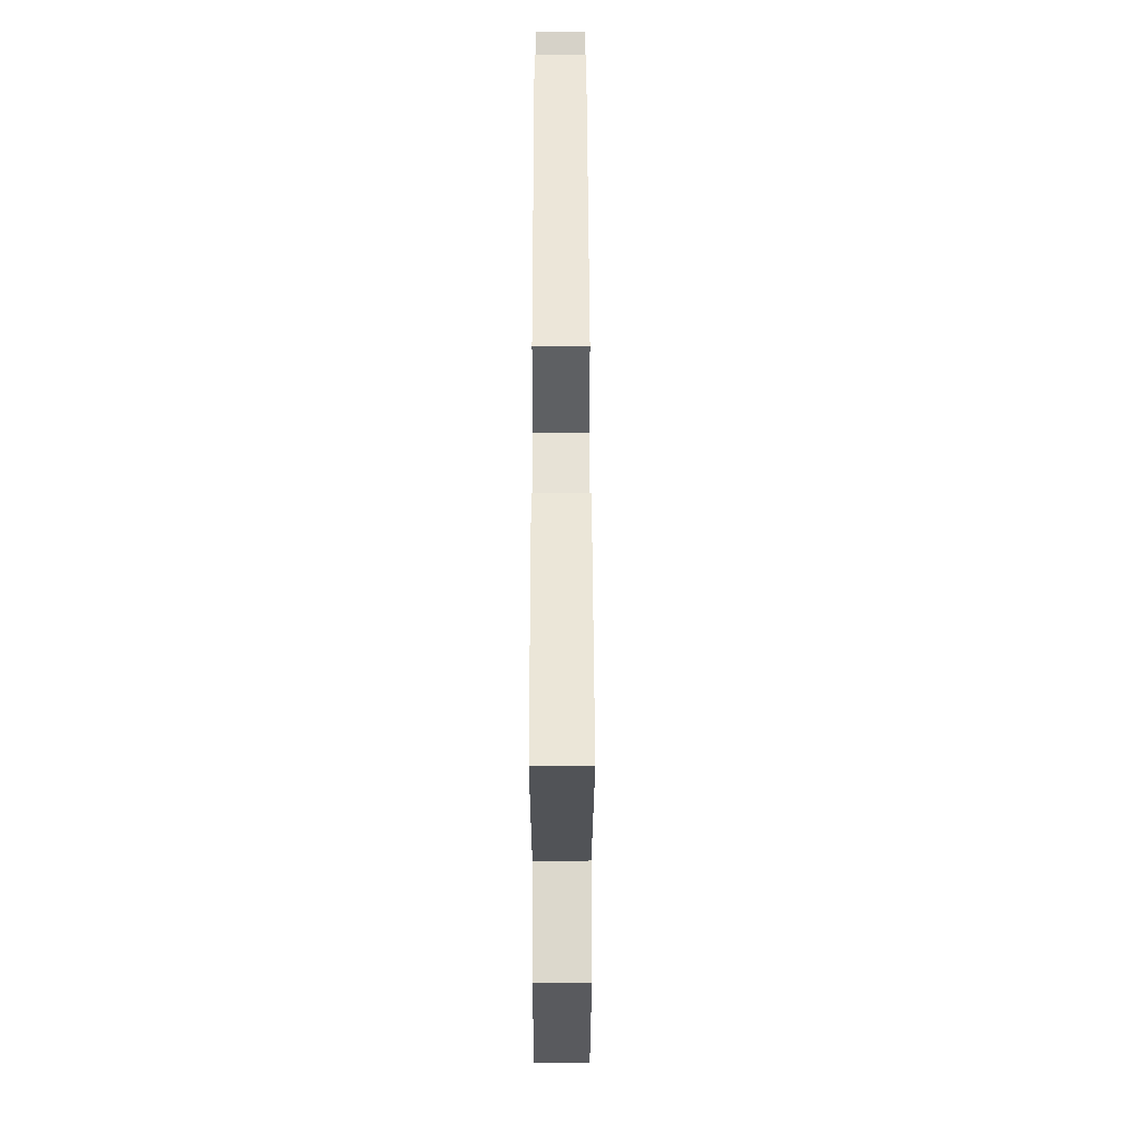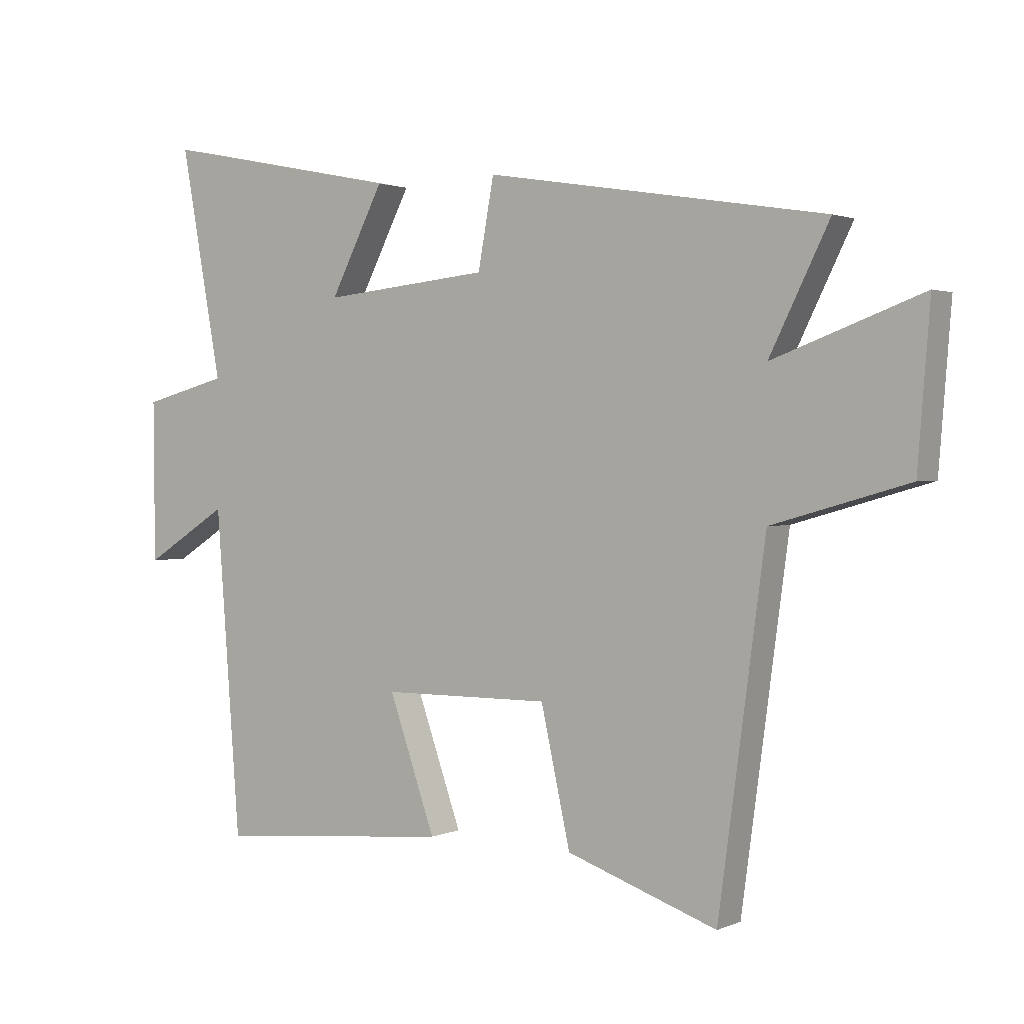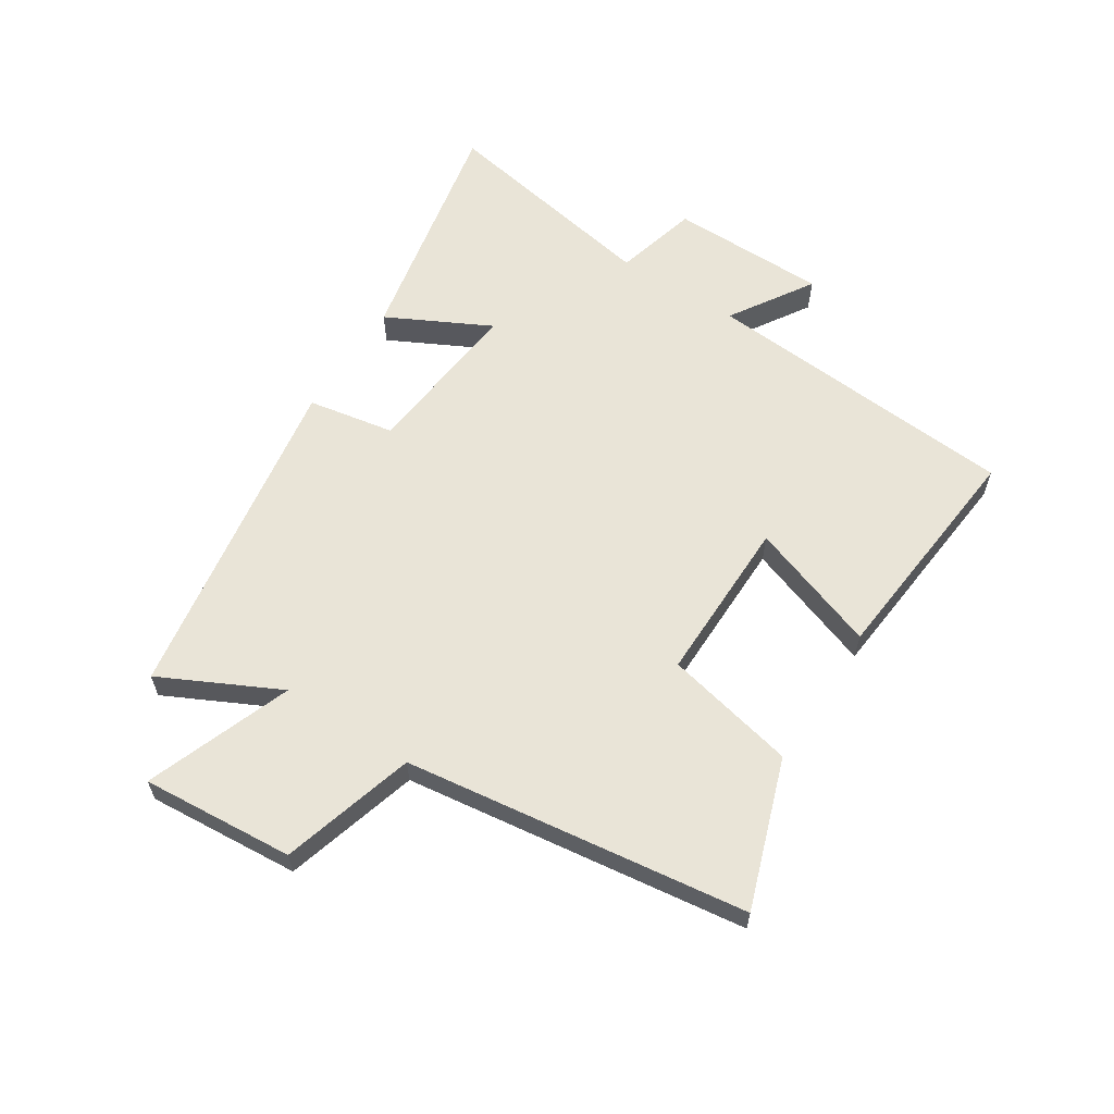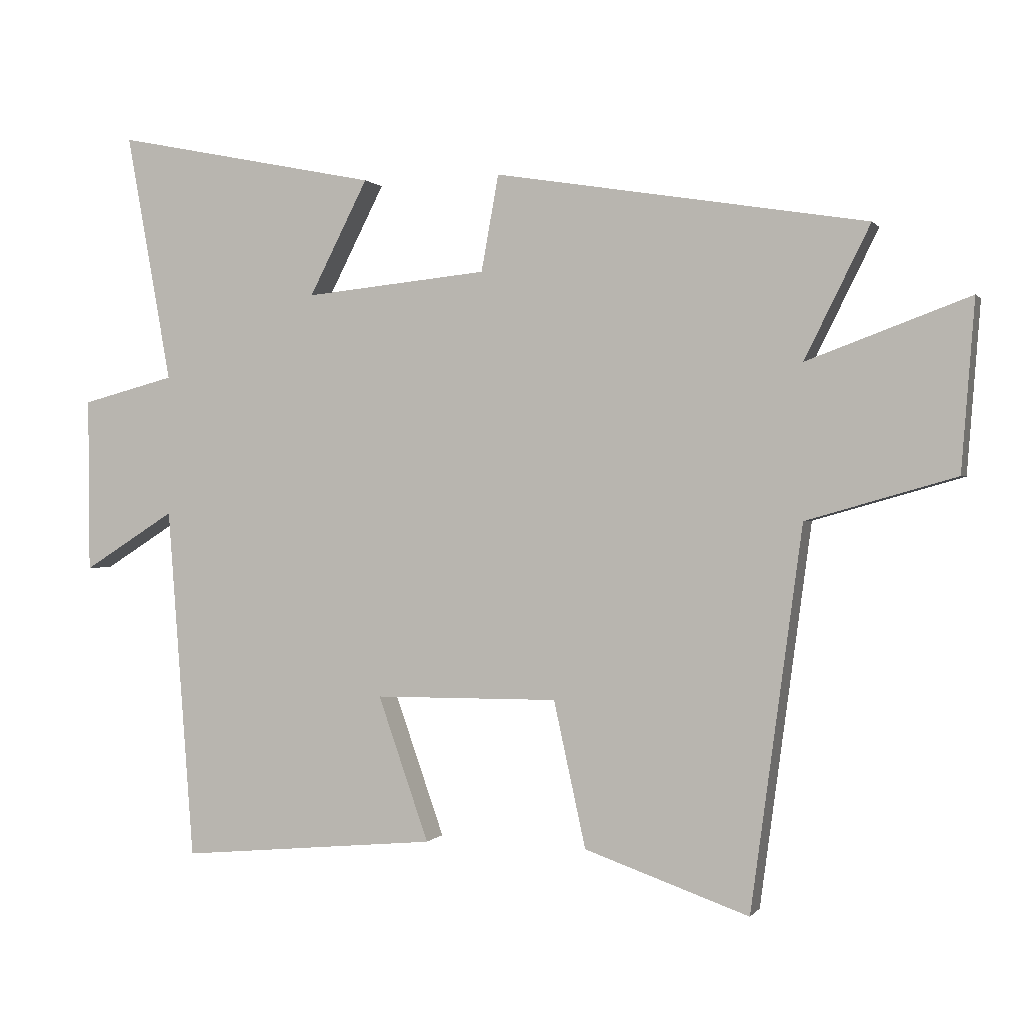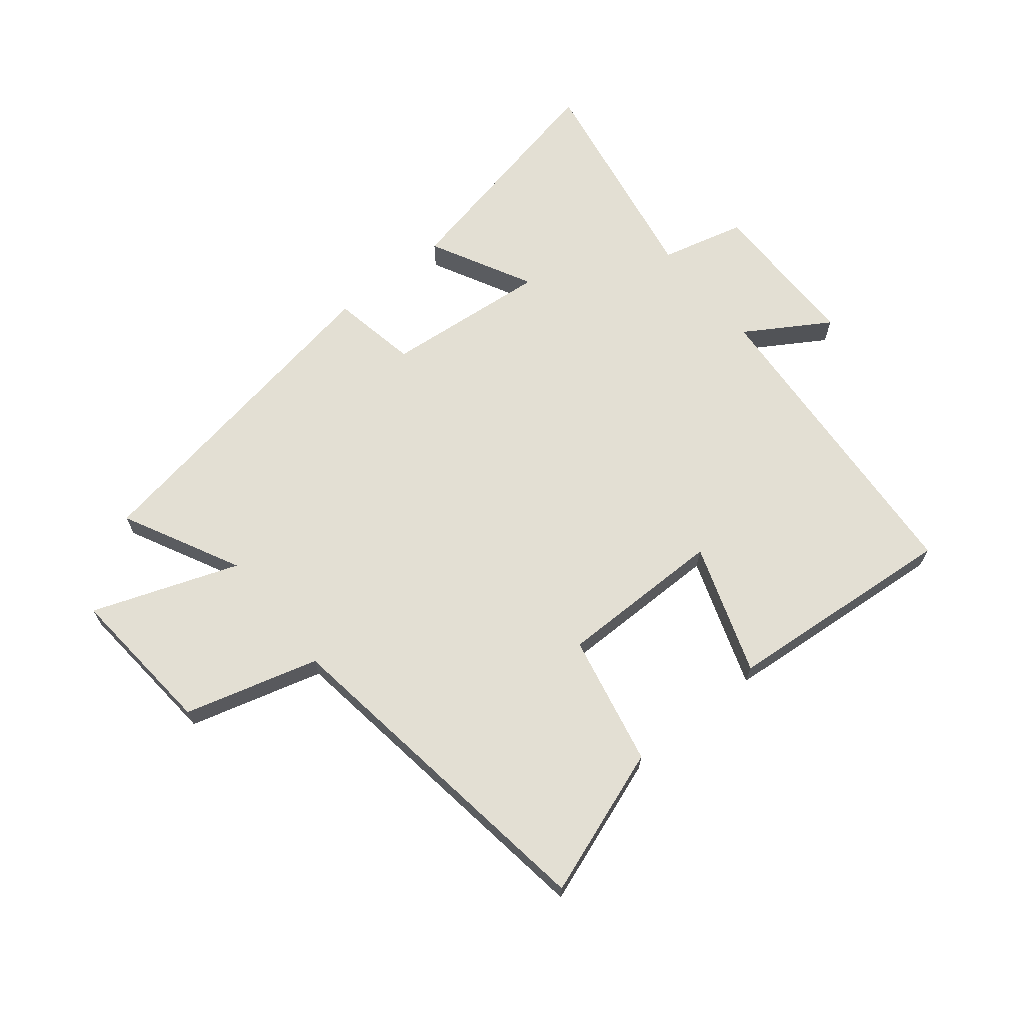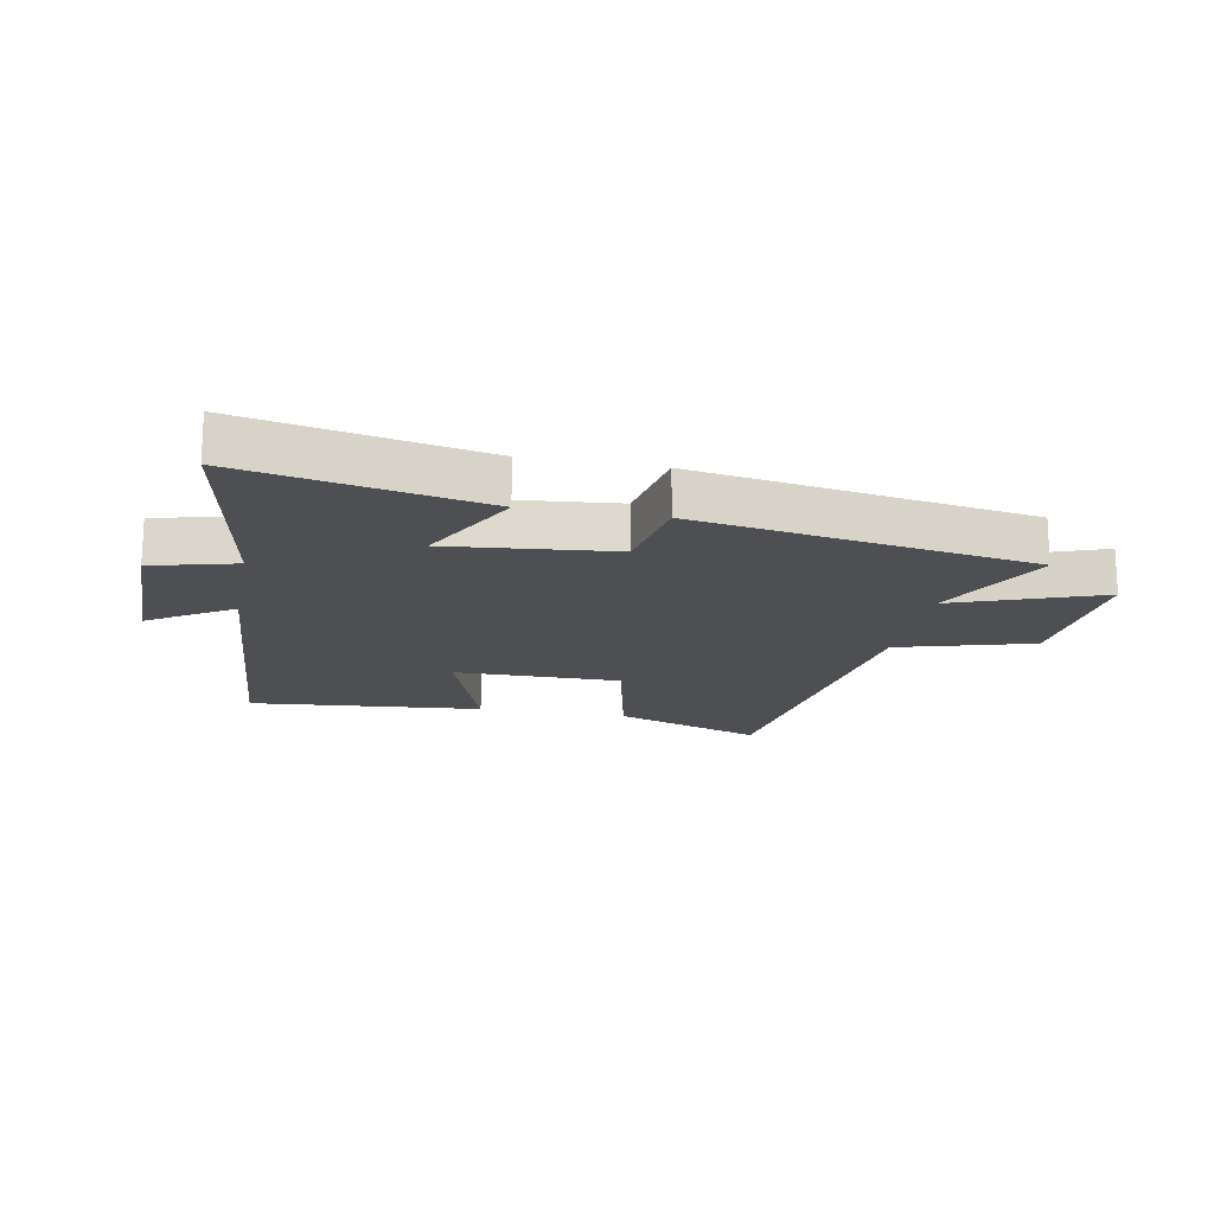
<metadata>
{"format":"obj","ext":"obj","renderer":"f3d","projection":"perspective","resolution":1024,"background":"white","views":[{"elev":57.9,"azim":-90.1,"up":"+Z"},{"elev":1.6,"azim":33.9,"up":"+Z"},{"elev":60.9,"azim":122.8,"up":"+Y"},{"elev":0.4,"azim":17.7,"up":"+Z"},{"elev":67.1,"azim":140.7,"up":"+Y"},{"elev":-17.6,"azim":-10.9,"up":"+Y"}]}
</metadata>
<code>
v -0.568 0.07 0.58
v -0.171 0.07 0.5
v -0.259 0.07 0.328
v 0.015 0.07 0.356
v 0.041 0.07 0.5
v 0.598 0.07 0.41
v 0.5 0.07 0.213
v 0.743 0.07 0.303
v 0.723 0.07 0.049
v 0.5 0.07 -0.015
v 0.423 0.07 -0.586
v 0.176 0.07 -0.5
v 0.128 0.07 -0.281
v -0.148 0.07 -0.283
v -0.072 0.07 -0.5
v -0.46 0.07 -0.536
v -0.5 0.07 -0.006
v -0.638 0.07 -0.093
v -0.64 0.07 0.169
v -0.5 0.07 0.206
v -0.568 0 0.58
v -0.171 0 0.5
v -0.259 0 0.328
v 0.015 0 0.356
v 0.041 0 0.5
v 0.598 0 0.41
v 0.5 0 0.213
v 0.743 0 0.303
v 0.723 0 0.049
v 0.5 0 -0.015
v 0.423 0 -0.586
v 0.176 0 -0.5
v 0.128 0 -0.281
v -0.148 0 -0.283
v -0.072 0 -0.5
v -0.46 0 -0.536
v -0.5 0 -0.006
v -0.638 0 -0.093
v -0.64 0 0.169
v -0.5 0 0.206
f 17 18 19 20
f 16 17 20
f 15 16 20
f 14 15 20
f 13 14 20 1
f 10 11 12 13
f 7 8 9 10
f 7 10 13
f 6 7 13
f 5 6 13
f 4 5 13
f 3 4 13
f 1 2 3
f 1 3 13
f 40 39 38 37
f 40 37 36
f 40 36 35
f 40 35 34
f 21 40 34 33
f 33 32 31 30
f 30 29 28 27
f 33 30 27
f 33 27 26
f 33 26 25
f 33 25 24
f 33 24 23
f 23 22 21
f 33 23 21
f 1 21 22 2
f 2 22 23 3
f 3 23 24 4
f 4 24 25 5
f 5 25 26 6
f 6 26 27 7
f 7 27 28 8
f 8 28 29 9
f 9 29 30 10
f 10 30 31 11
f 11 31 32 12
f 12 32 33 13
f 13 33 34 14
f 14 34 35 15
f 15 35 36 16
f 16 36 37 17
f 17 37 38 18
f 18 38 39 19
f 19 39 40 20
f 20 40 21 1

</code>
